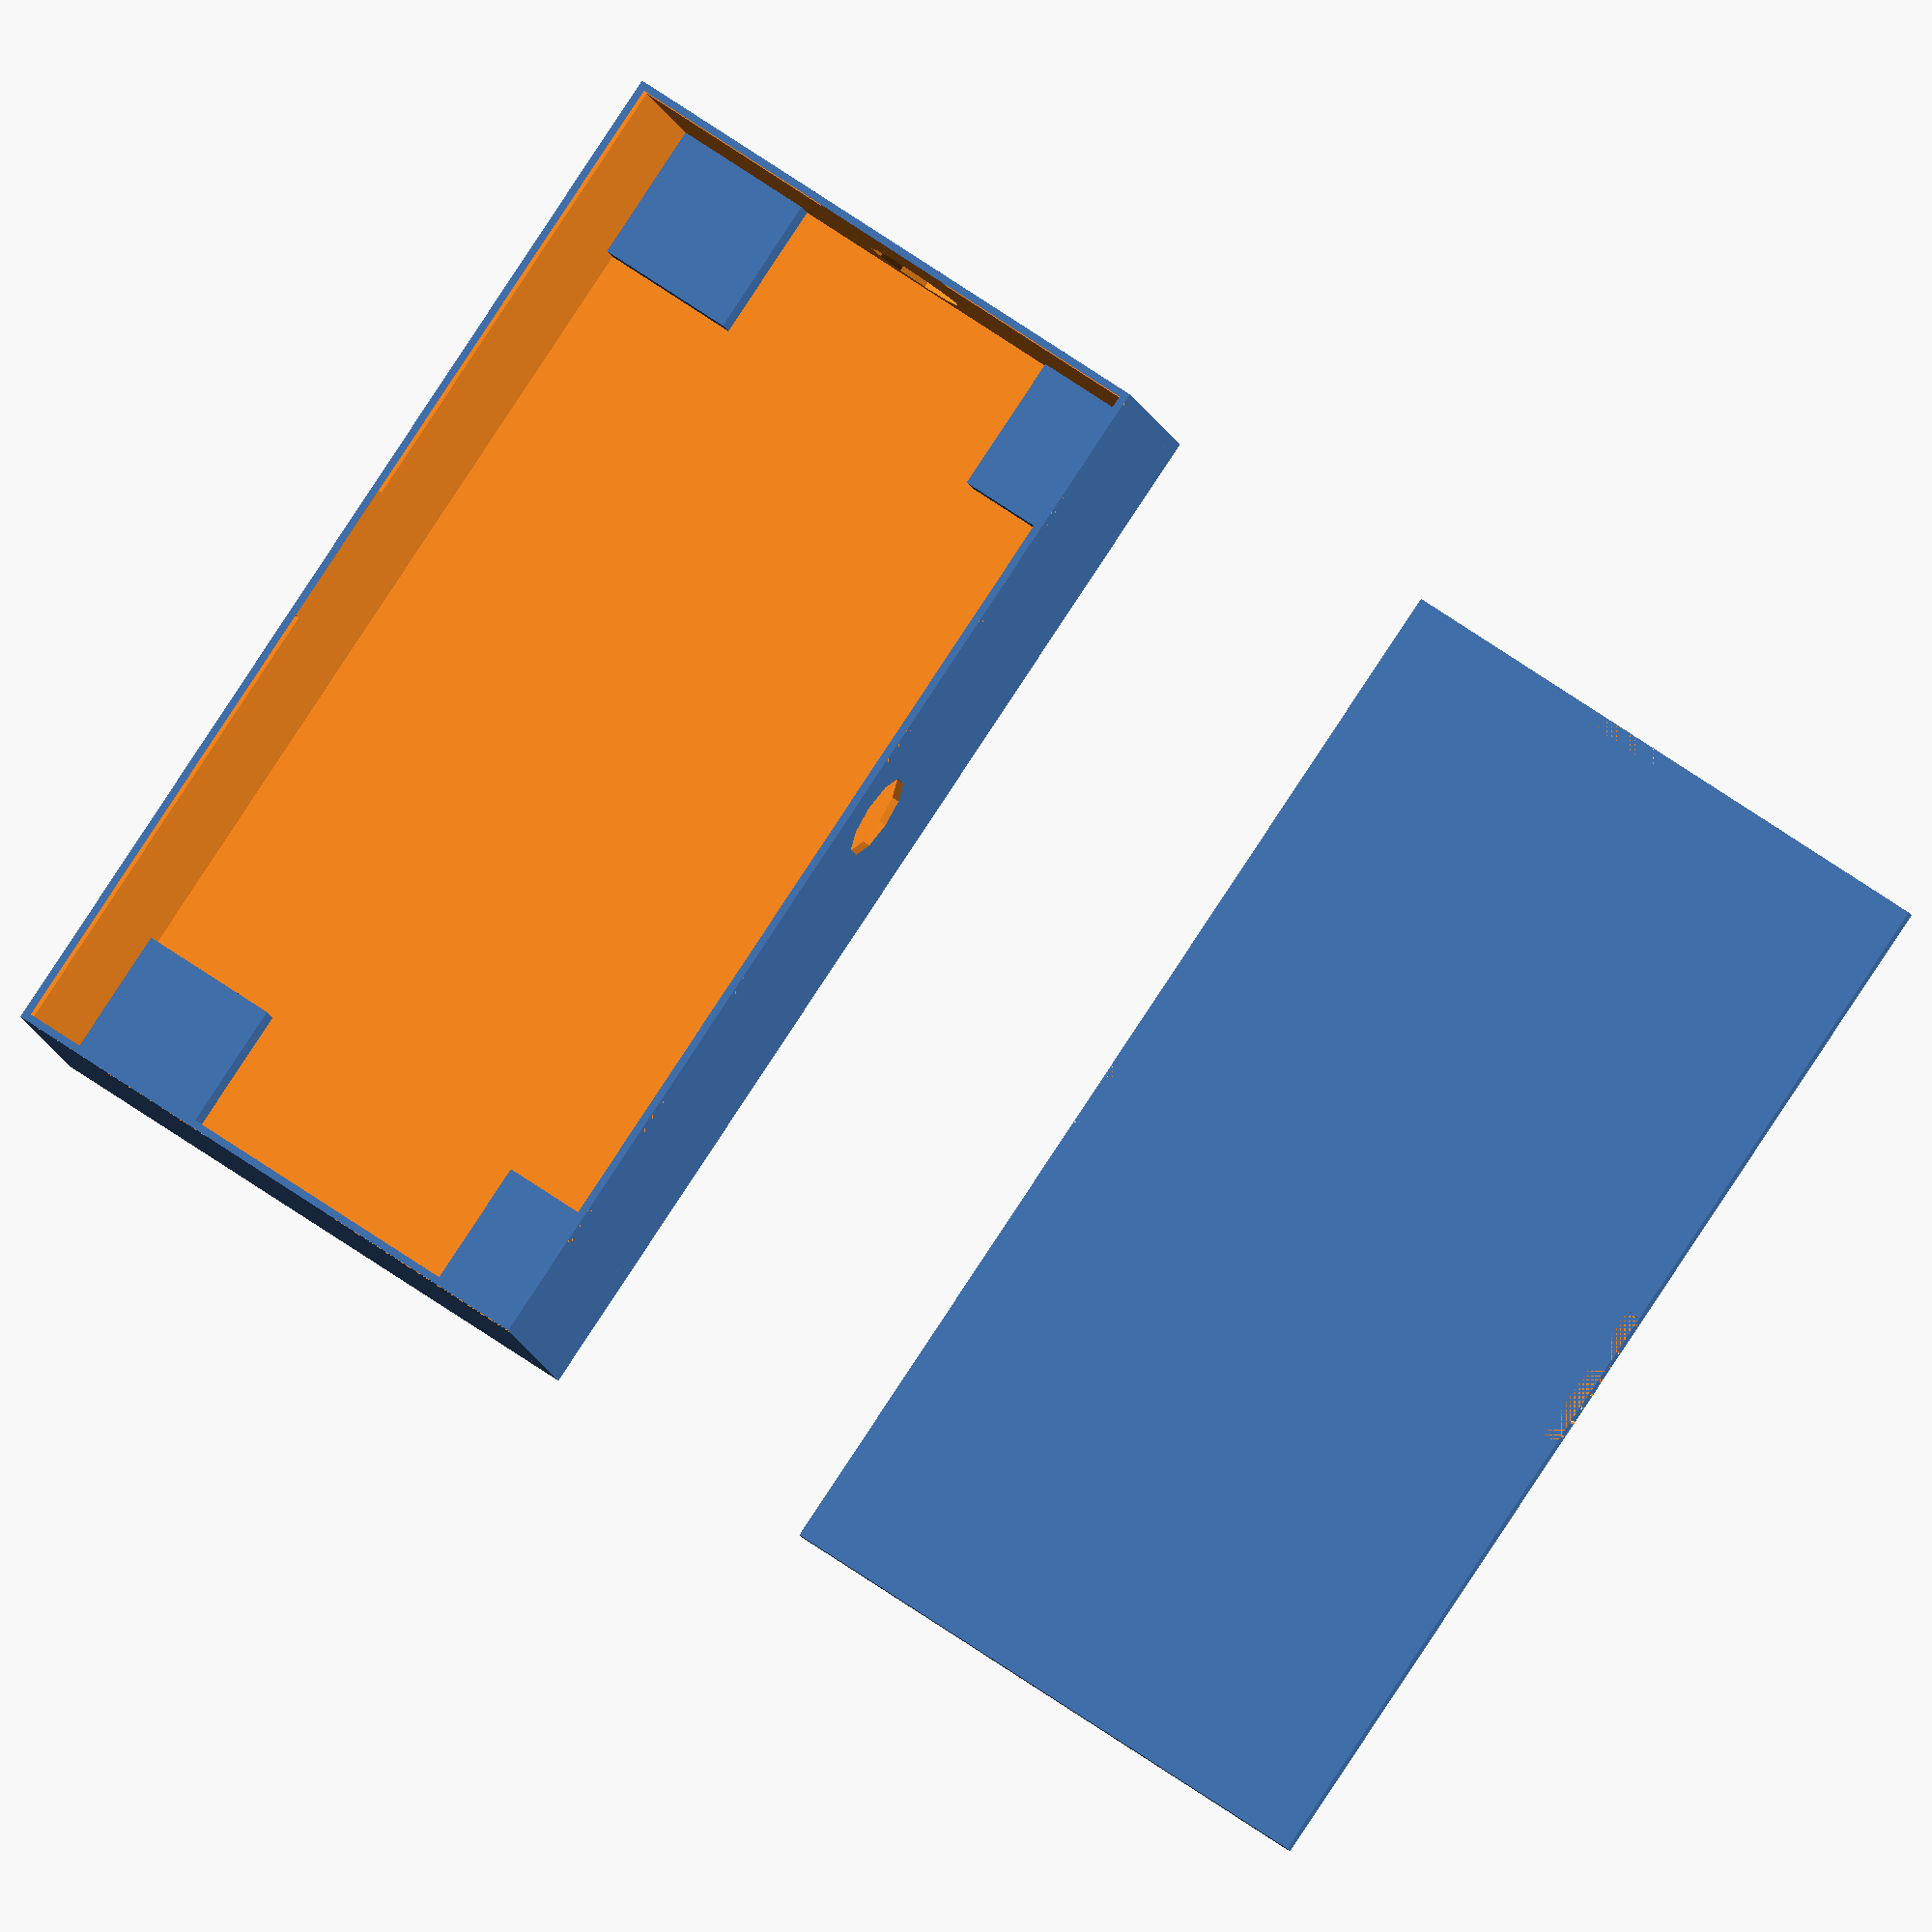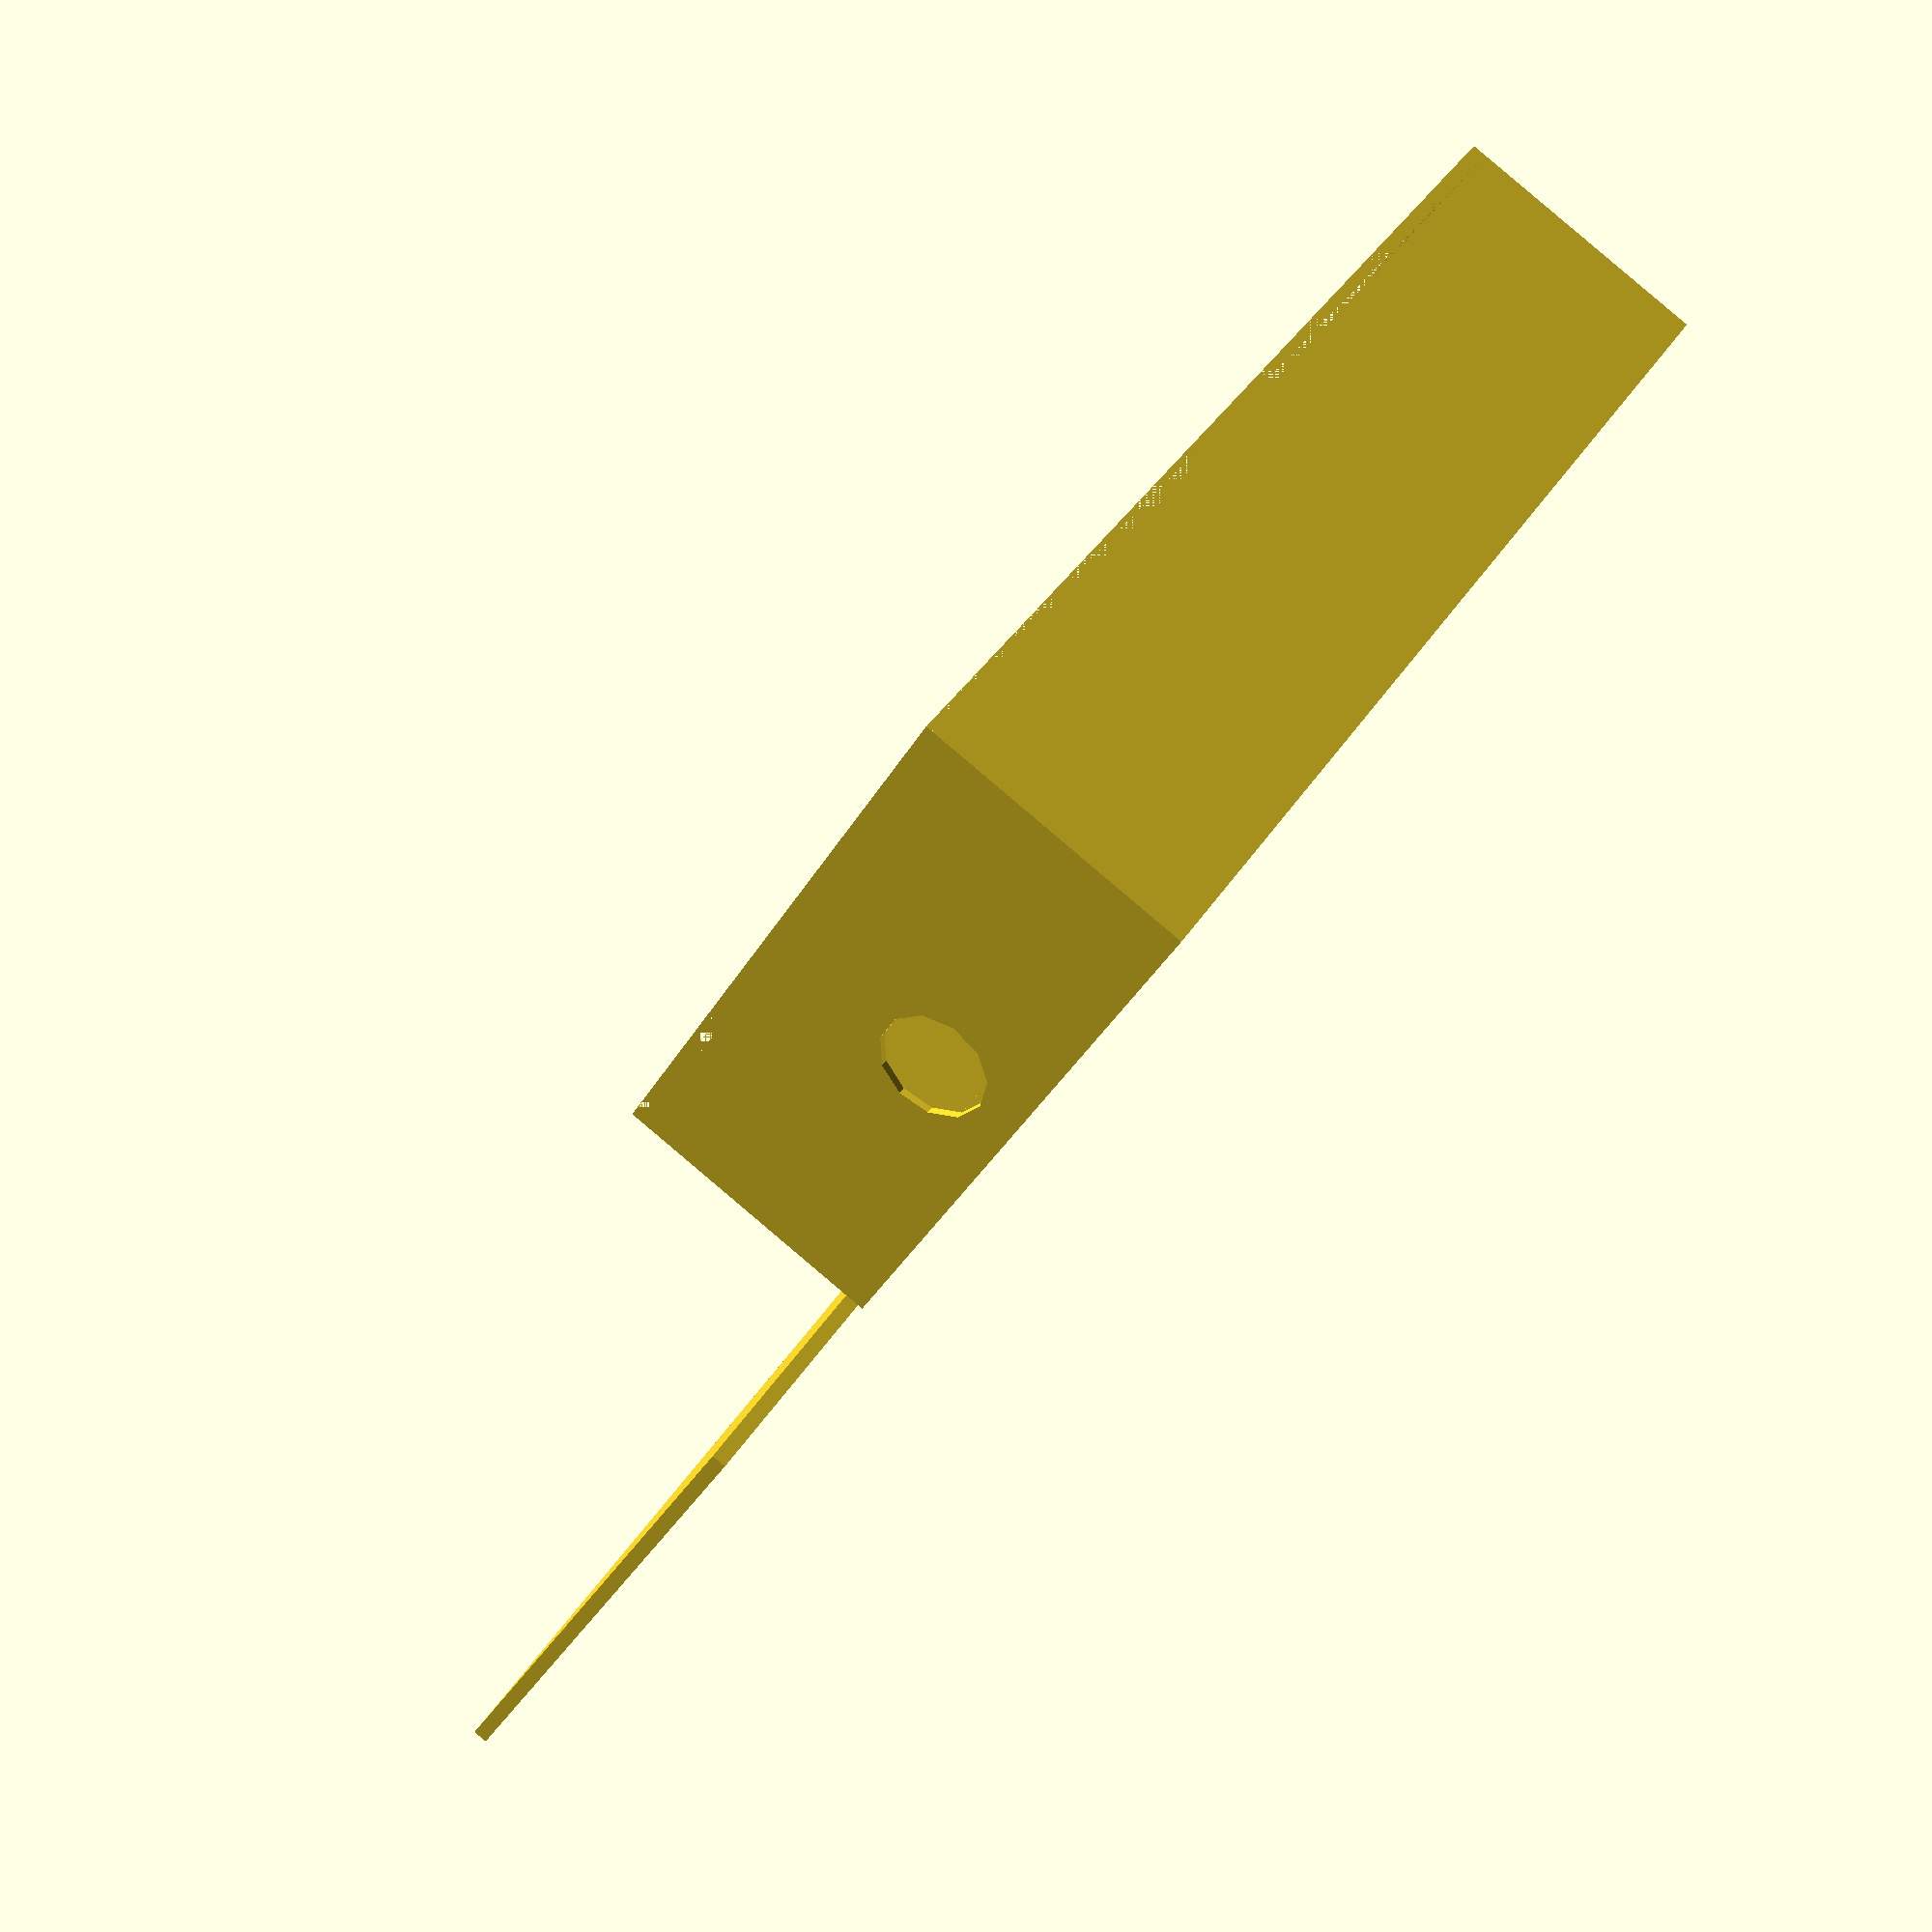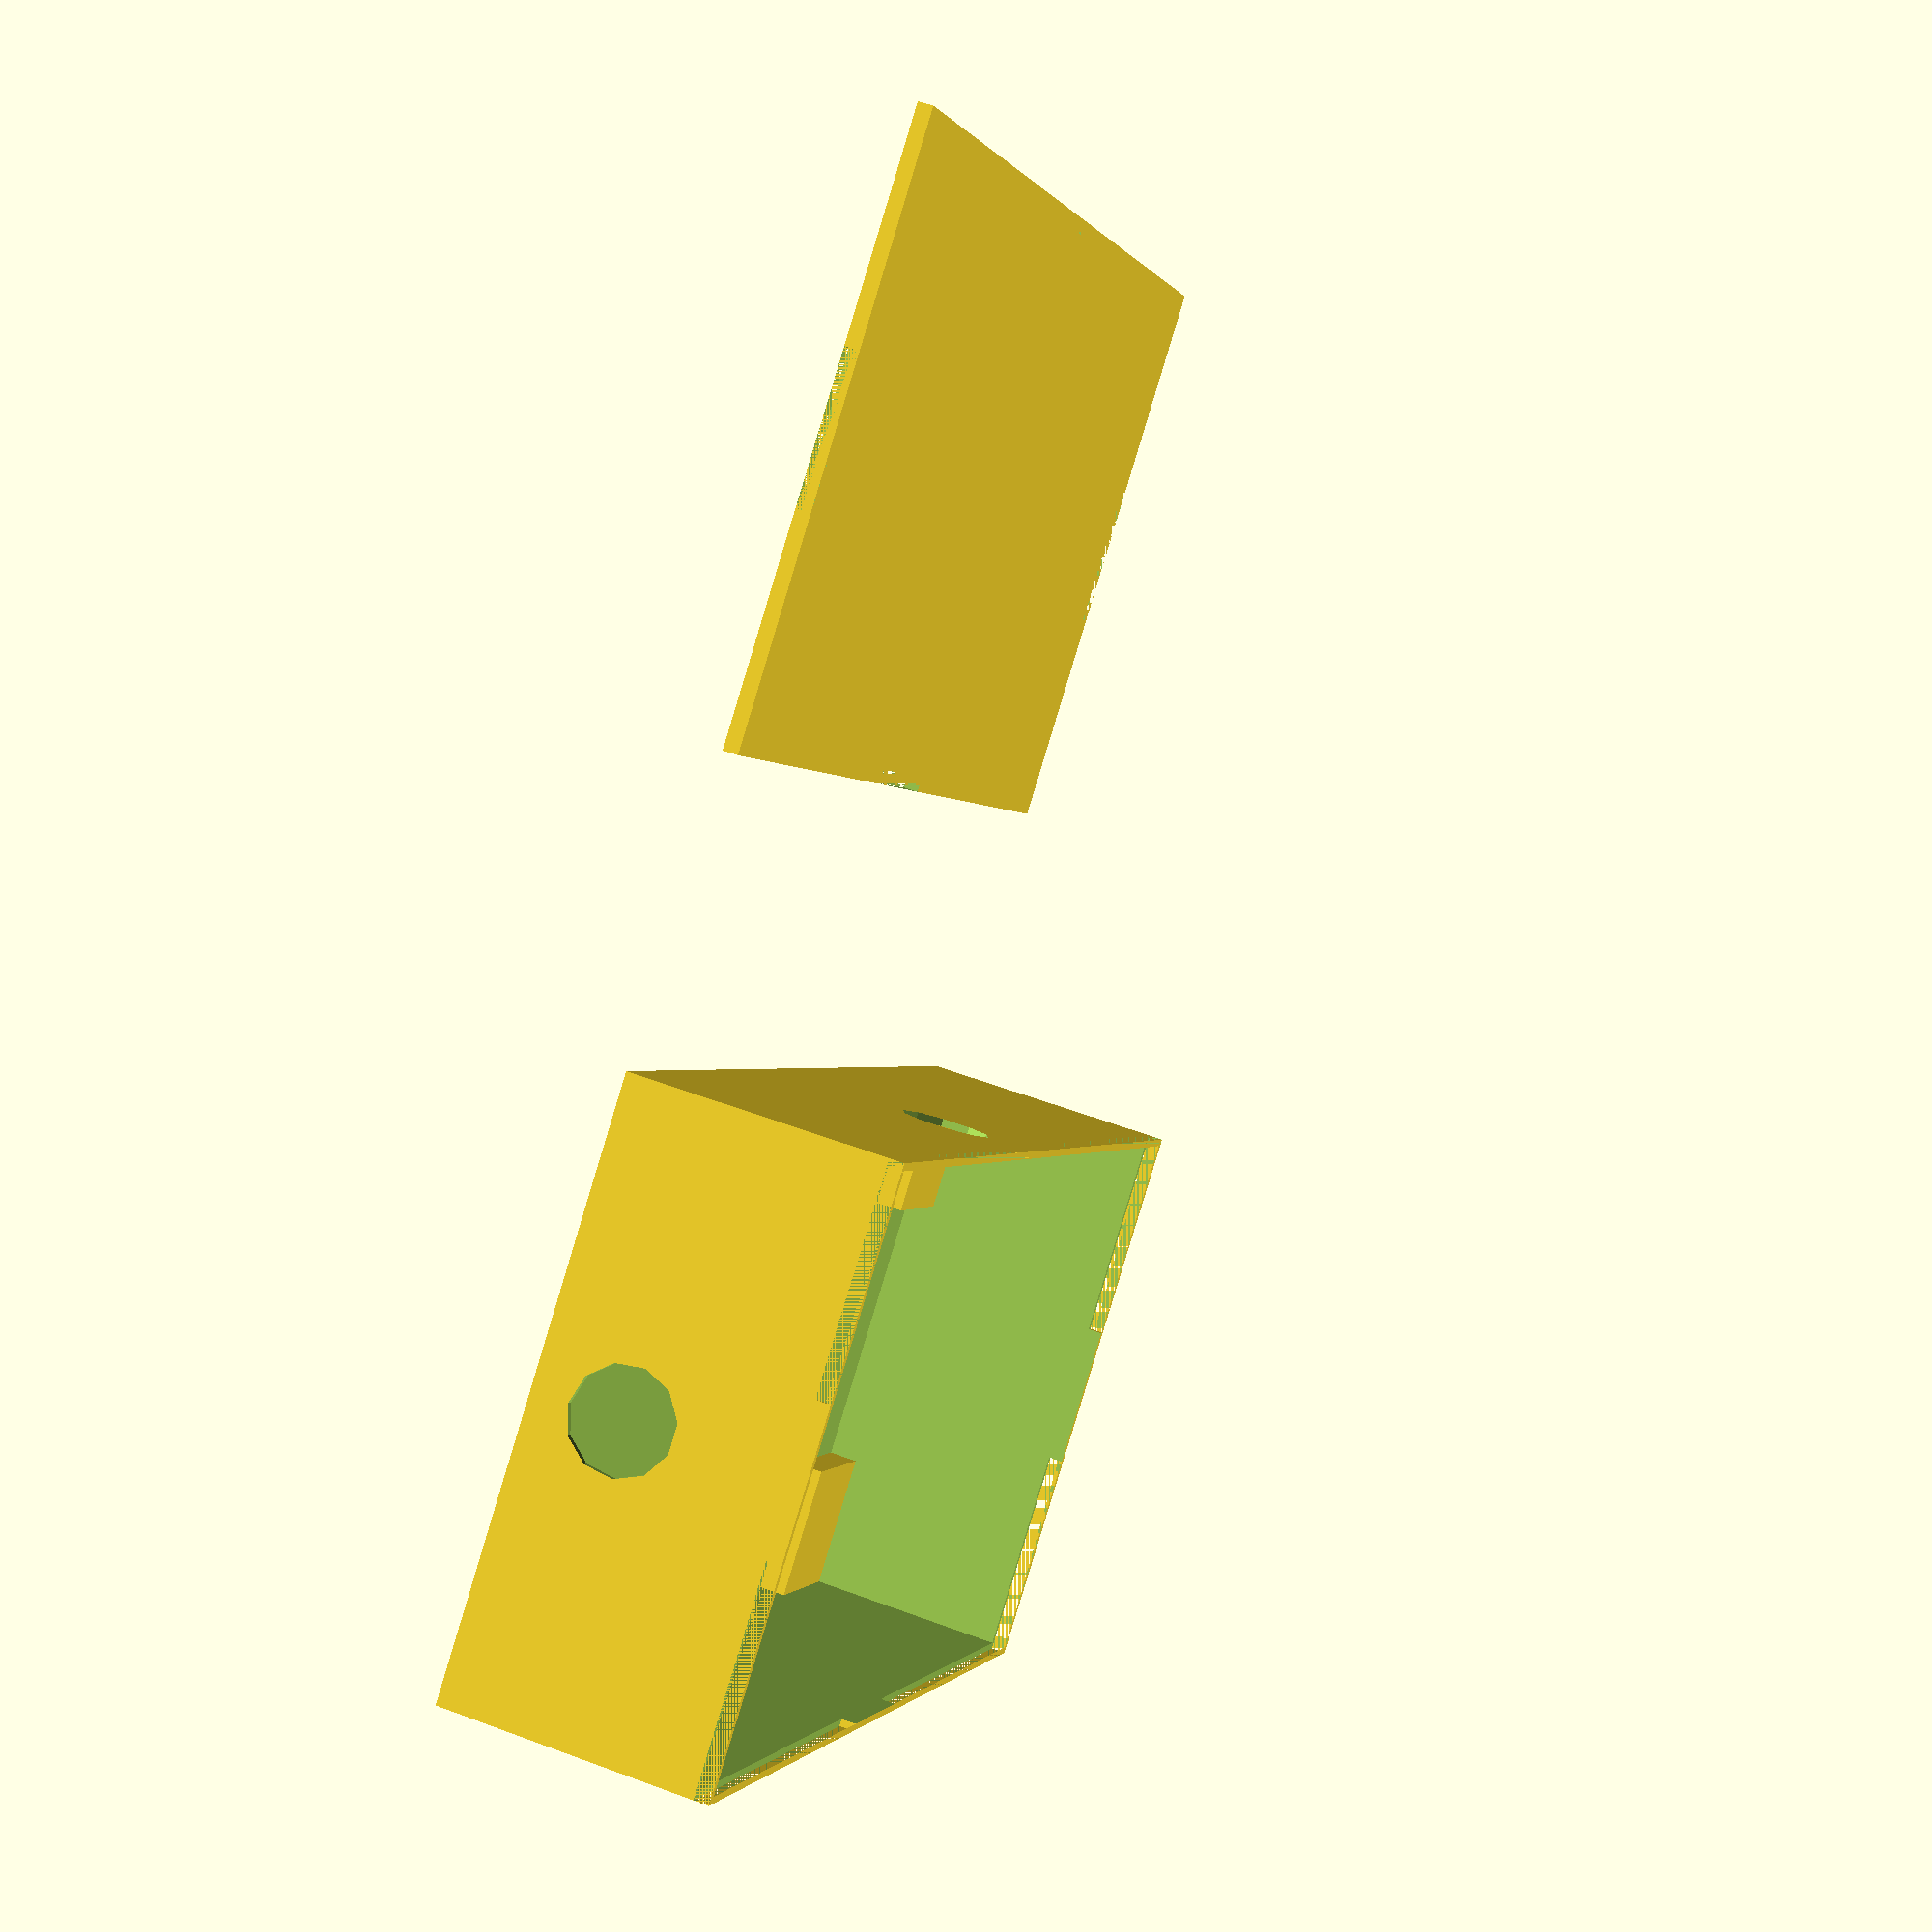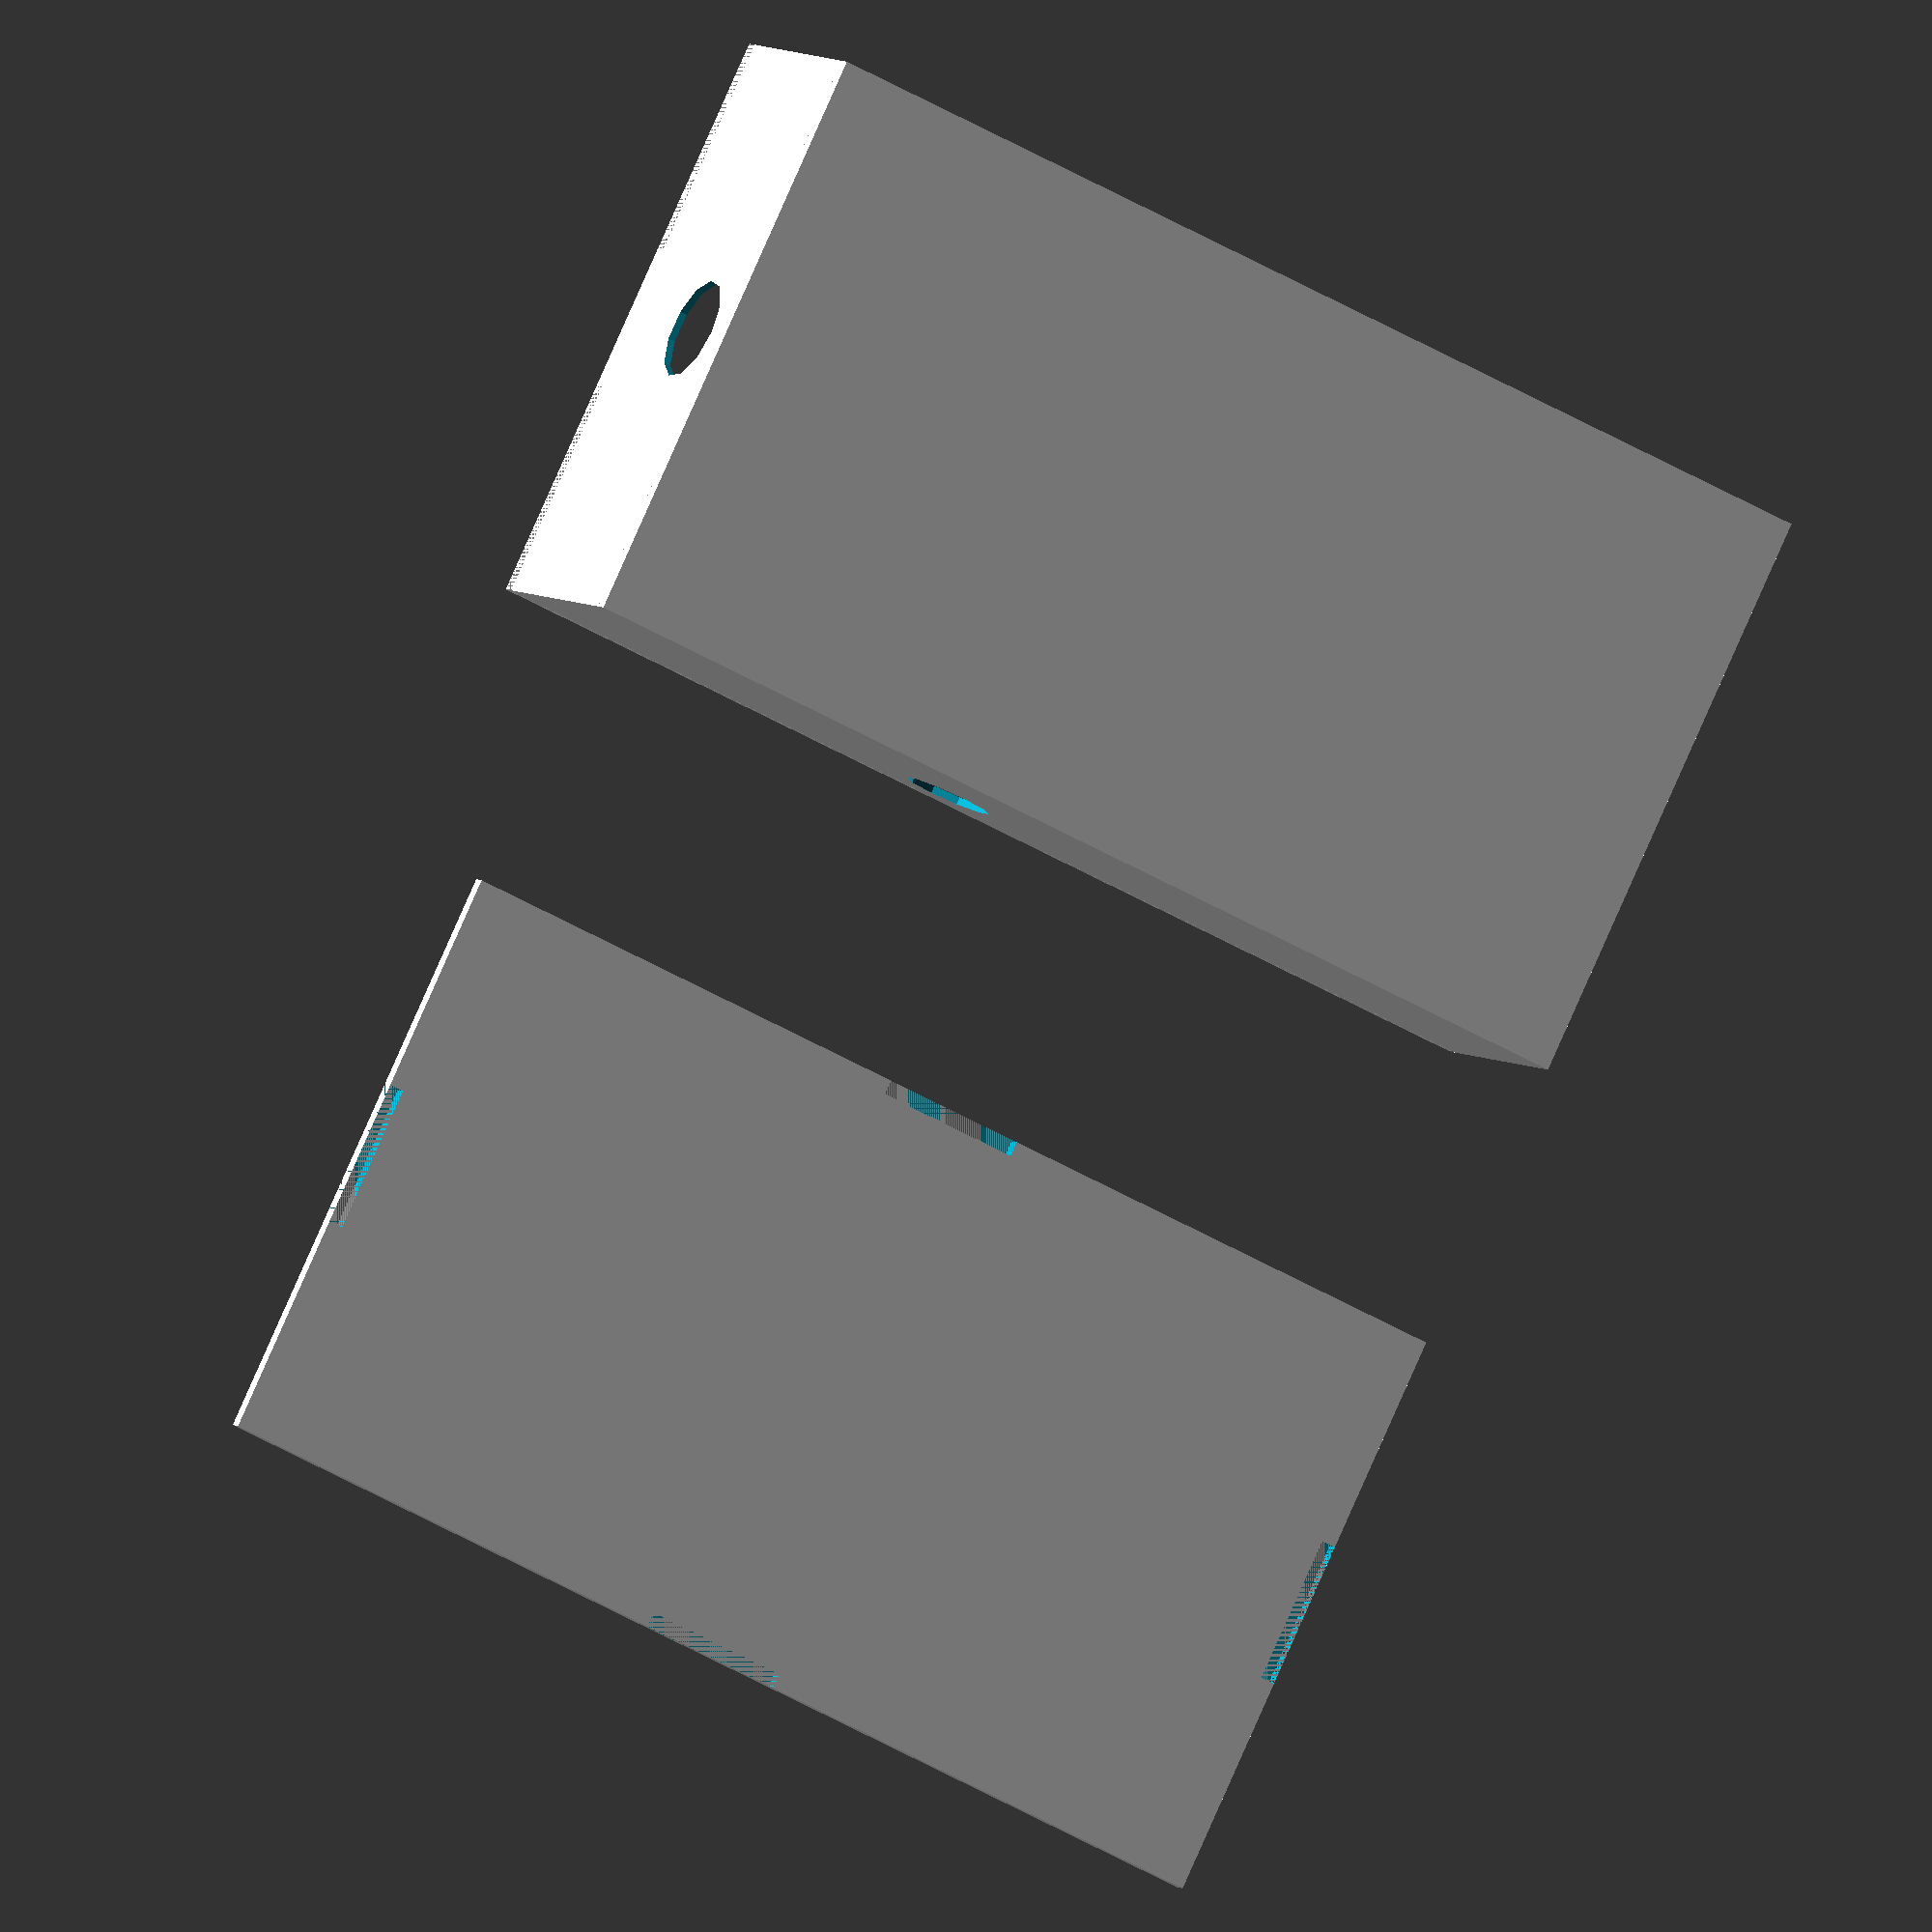
<openscad>
box = [40,75,18];
walls = 1;
union() {
	difference() {
		cube(box,center=true);
		translate([0,0,walls]) cube([box[0]-walls,box[1]-walls,box[2]],center=true);
		translate([0,box[1]/2-walls,-3])rotate([0,90,90])cylinder(r=3.5,h=10);
		translate([box[0]/2-walls,5,3])rotate([0,90,0])cylinder(r=3,h=10);
		translate([0,0,box[2]/2-walls/2]) lid();
	}
	translate([-box[0]/2,box[1]/2-10,-box[2]/2+walls])cube([10,10,2]);
	translate([box[0]/2-10,box[1]/2-10,-box[2]/2+walls])cube([10,10,2]);
	translate([box[0]/2-10,-box[1]/2,-box[2]/2+walls])cube([10,10,2]);
	translate([-box[0]/2,-box[1]/2,-box[2]/2+walls])cube([10,10,2]);
}

translate([box[0]+20,0,-box[2]/2+walls/2]) lid();

module lid() {
	difference() {
		cube([box[0],box[1],walls],center=true);
		translate([-box[0]/2+walls/2,0,0])cube([walls,10,walls],center=true);
		translate([box[0]/2-walls/2,0,0])cube([walls,10,walls],center=true);
		translate([0,-box[1]/2+walls/2,0])cube([10,walls,walls],center=true);
		translate([0,box[1]/2-walls/2,0])cube([10,walls,walls],center=true);
	}
}
</openscad>
<views>
elev=190.9 azim=214.2 roll=169.3 proj=o view=solid
elev=91.4 azim=226.4 roll=49.8 proj=p view=solid
elev=308.5 azim=320.3 roll=292.2 proj=p view=wireframe
elev=355.9 azim=64.2 roll=158.8 proj=o view=wireframe
</views>
